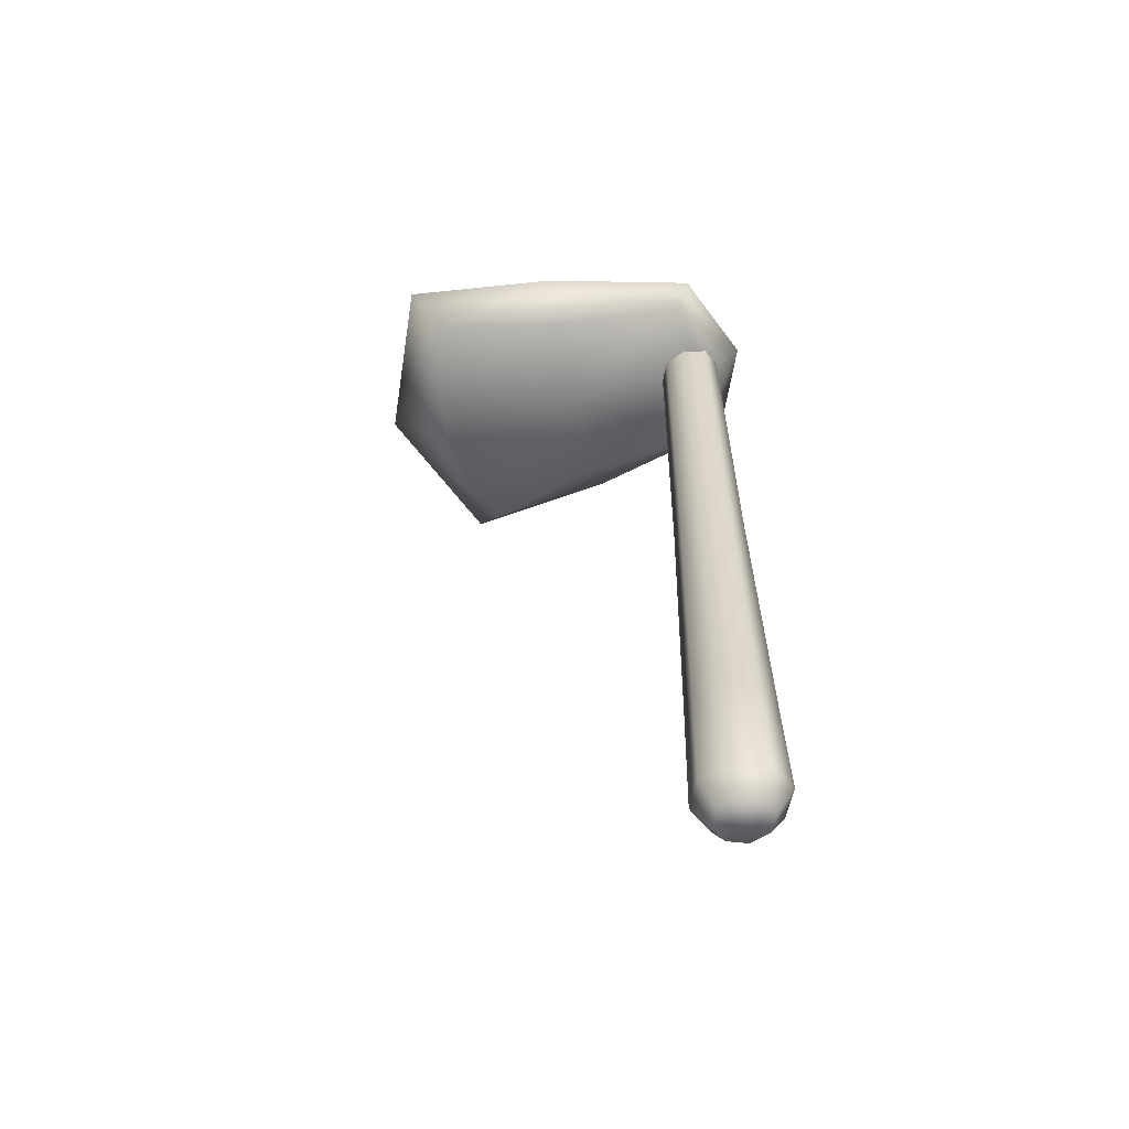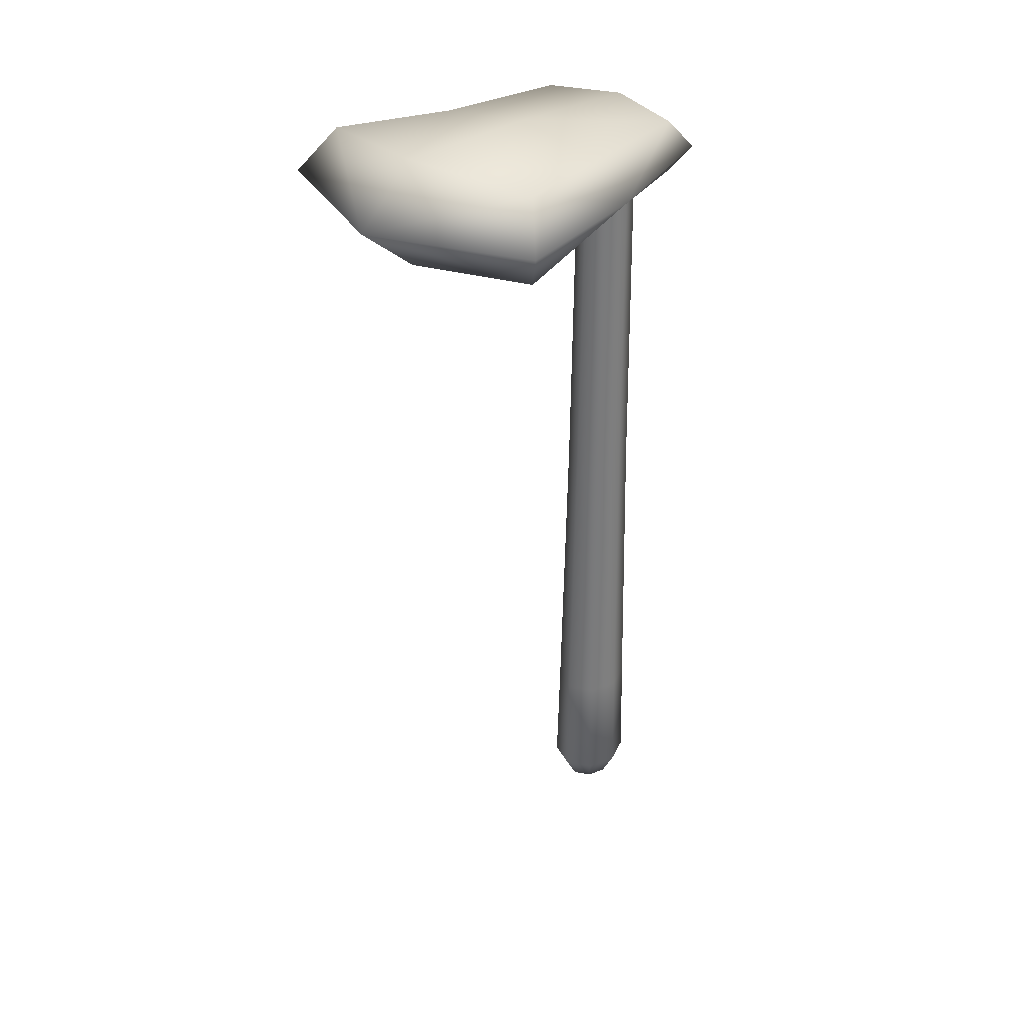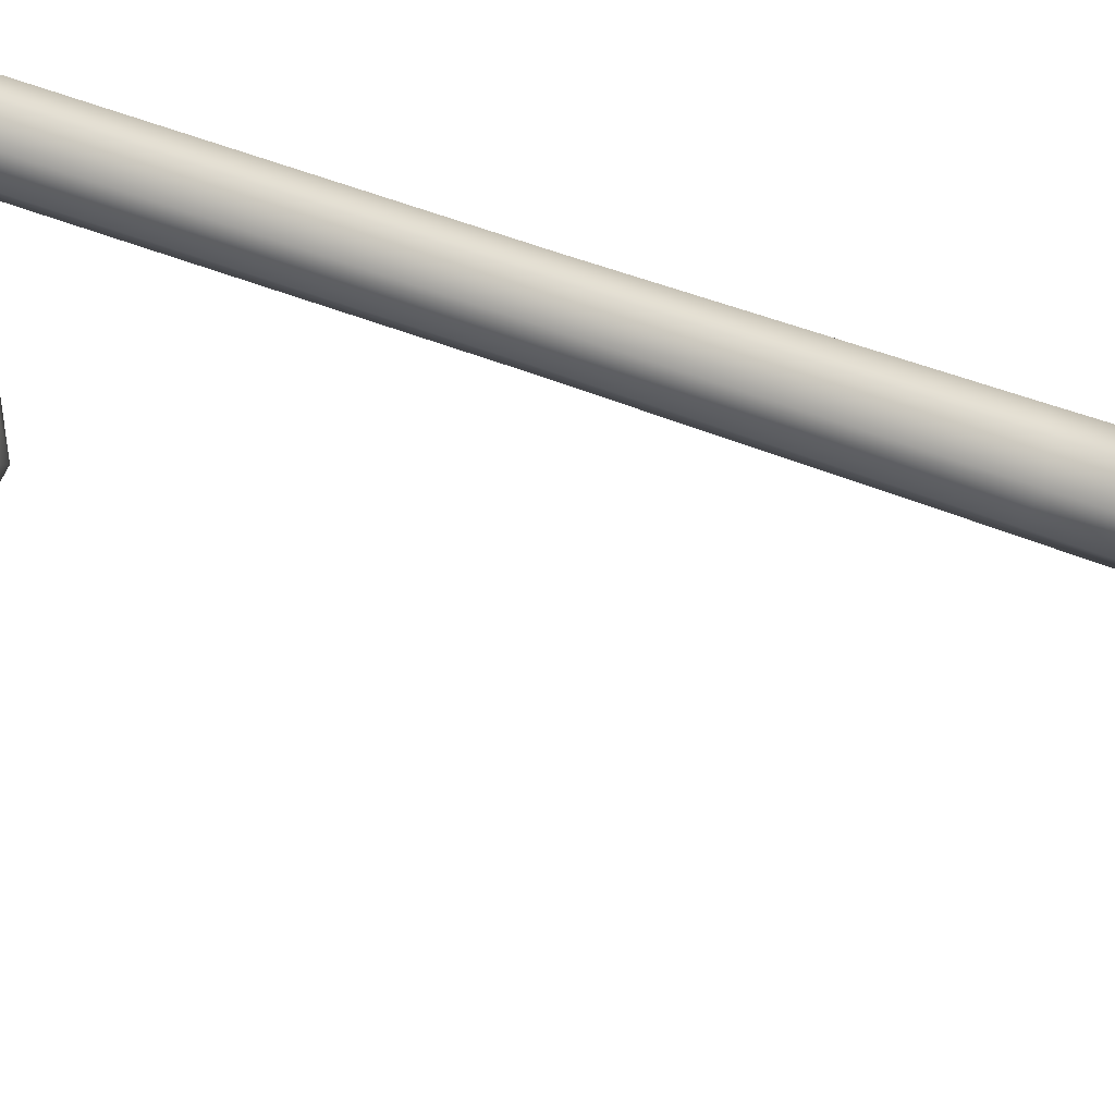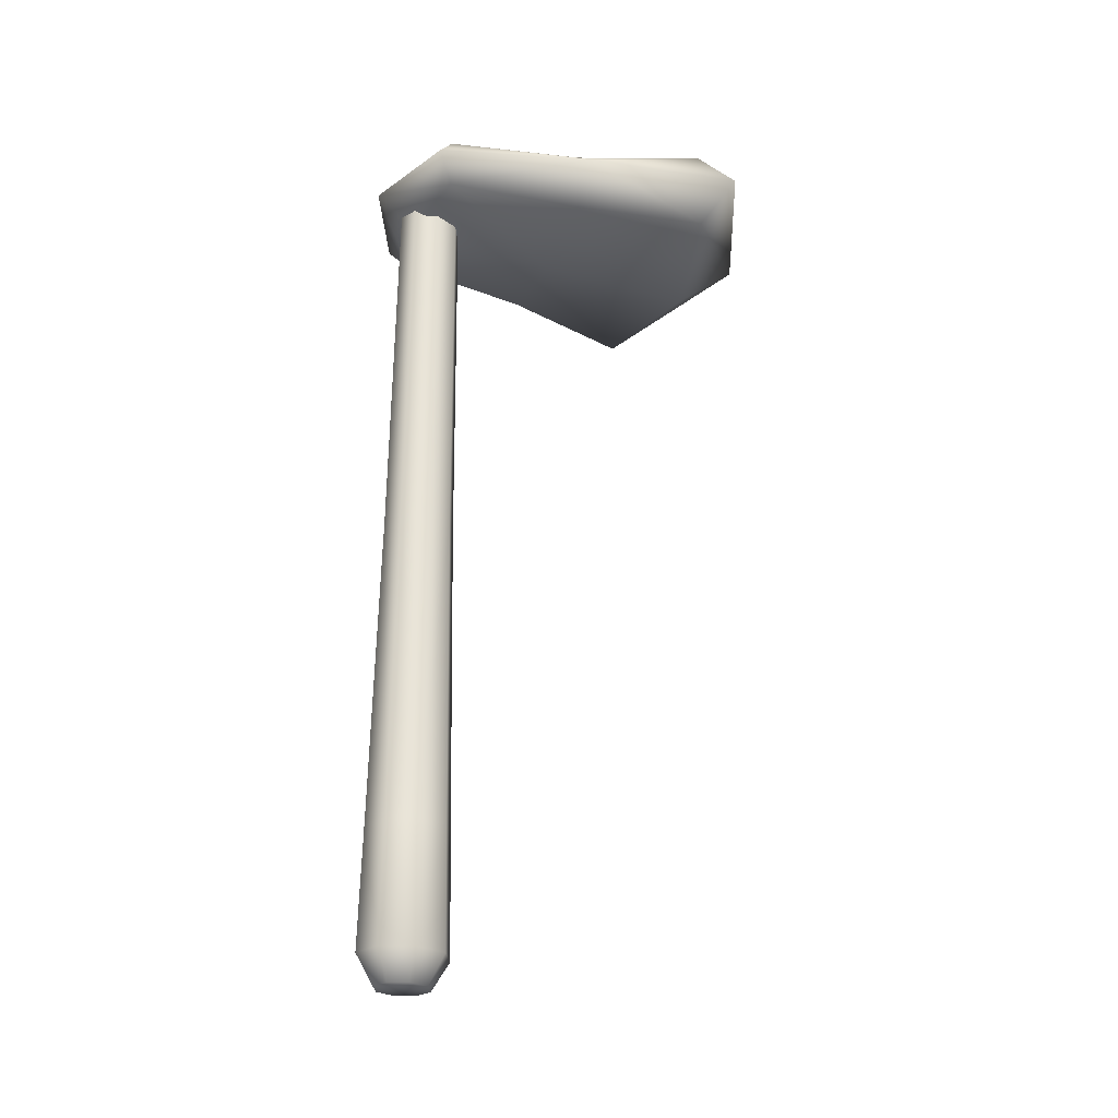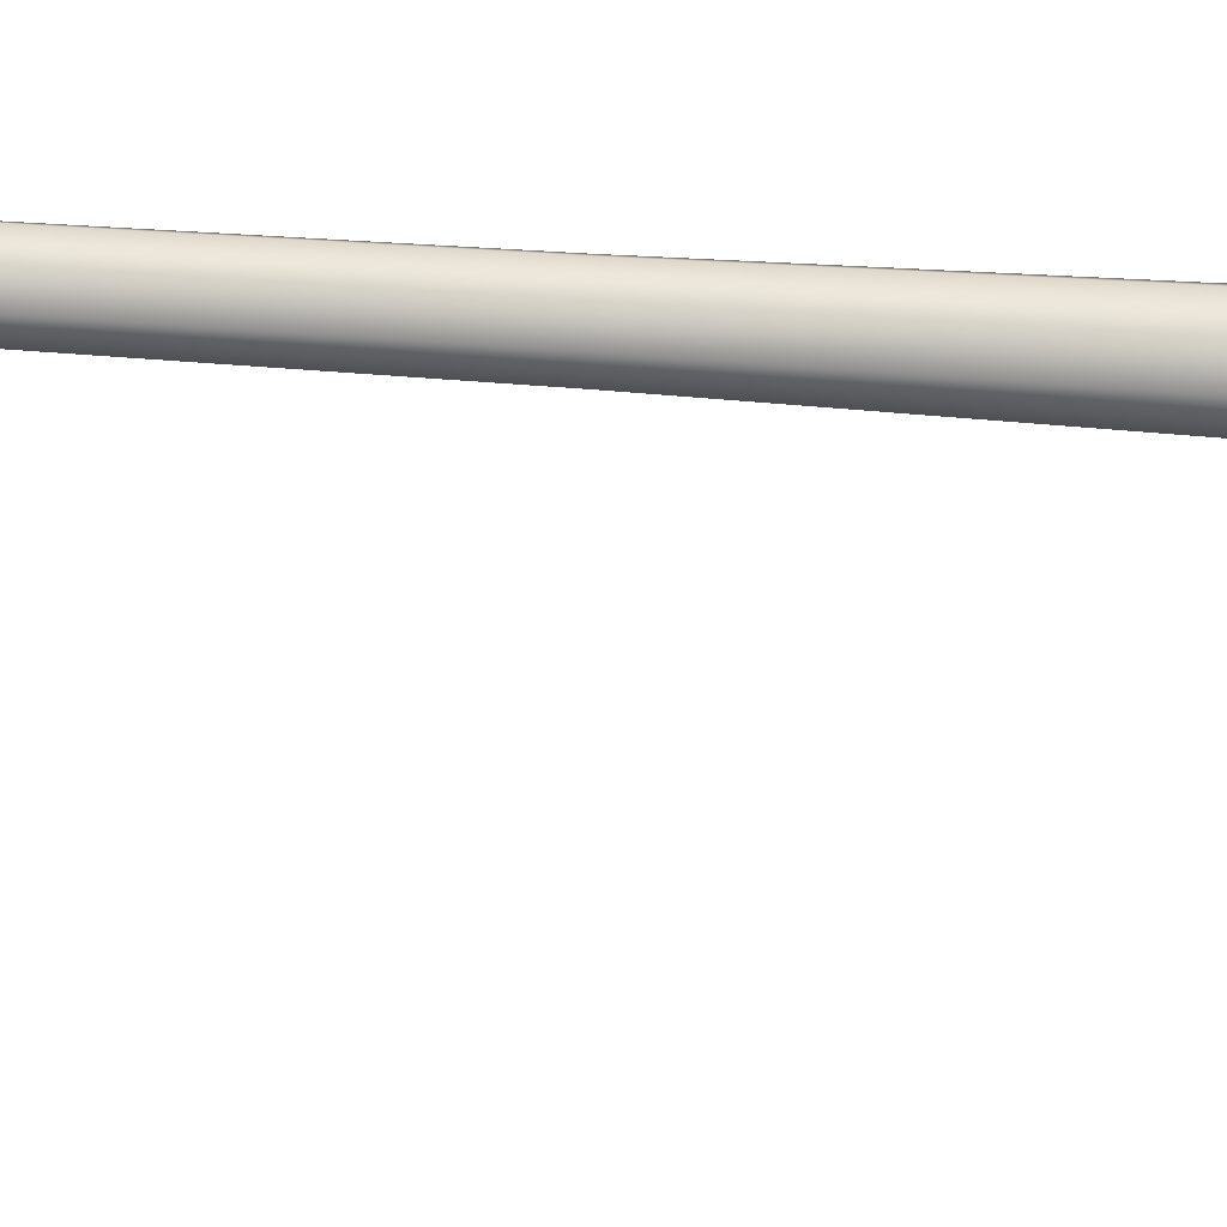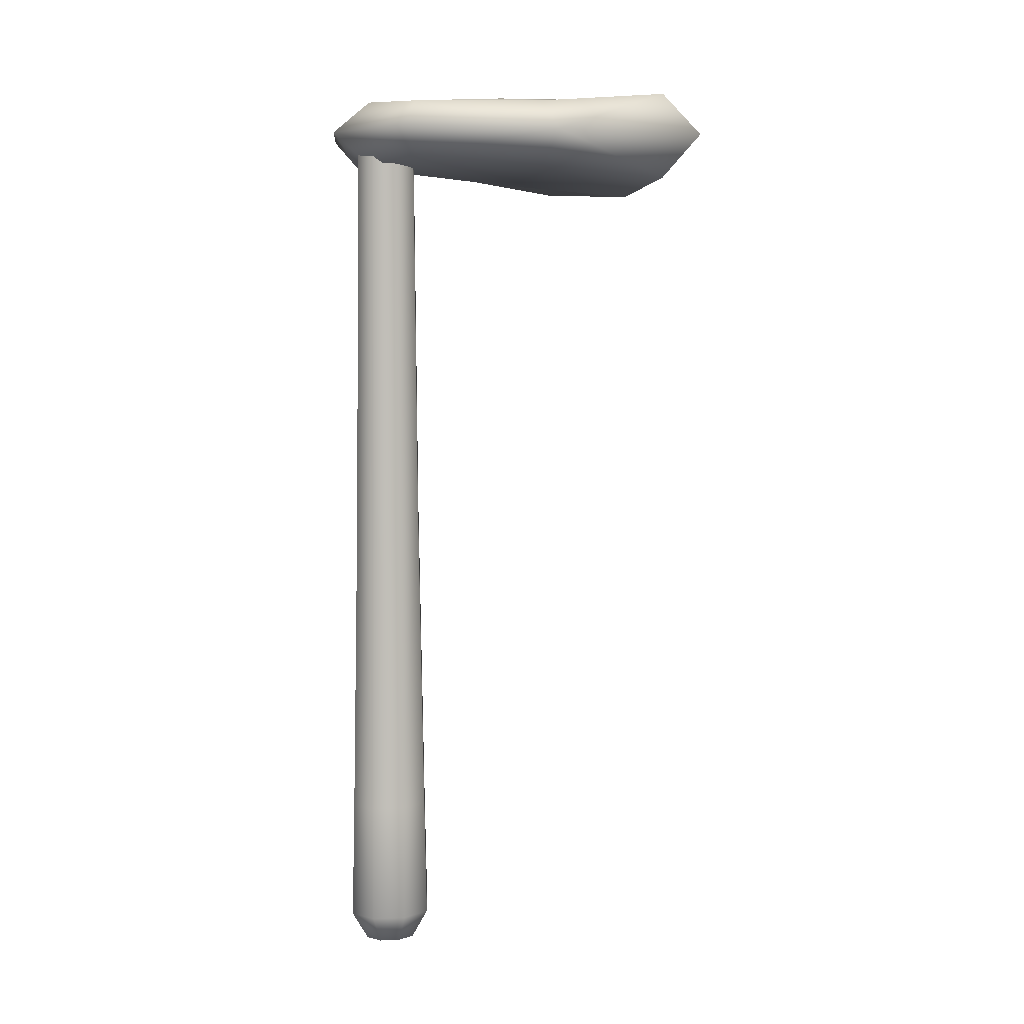
<metadata>
{"format":"obj","ext":"obj","renderer":"f3d","projection":"perspective","resolution":1024,"background":"white","views":[{"elev":-59.0,"azim":103.5,"up":"+Z"},{"elev":33.0,"azim":41.8,"up":"+Z"},{"elev":-28.6,"azim":58.9,"up":"+Y"},{"elev":-27.6,"azim":-110.3,"up":"+Z"},{"elev":-17.5,"azim":80.4,"up":"+Y"},{"elev":5.0,"azim":-116.6,"up":"+Z"}]}
</metadata>
<code>
o Cube_Cube.001
v -0.2388 -0.4874 1.291
v -0.1472 0.006745 1.322
v 0.2388 -0.4874 1.291
v 0.1472 0.006745 1.322
v -0.2388 -0.4874 1.454
v -0.1472 0.006745 1.422
v 0.2388 -0.4874 1.454
v 0.1472 0.006745 1.422
v 0 -0.541 1.272
v -0.1803 -0.2486 1.311
v 0 0.03982 1.311
v 0.1803 -0.2486 1.311
v 0.2924 -0.541 1.372
v 0.1802 0.03982 1.372
v 0.1803 -0.2486 1.434
v 0 -0.541 1.472
v 0 0.03982 1.434
v -0.1803 -0.2486 1.434
v -0.2924 -0.541 1.372
v -0.1802 0.03982 1.372
v 0 0.1145 1.372
v 0 -0.6622 1.372
v -0.255 -0.2486 1.372
v 0 -0.2486 1.459
v 0.255 -0.2486 1.372
v 0 -0.2486 1.285
v 0.05211 0.004342 1.38
v 0.03685 0.04613 1.38
v 0 0.06344 1.38
v -0.03685 0.04613 1.38
v -0.05211 0.004342 1.38
v -0.03685 -0.03745 1.38
v 0 -0.05476 1.38
v 0.03685 -0.03745 1.38
v 0.07273 0.004342 -0.1871
v 0.05142 0.06267 -0.1871
v -0 0.08683 -0.1871
v -0.05142 0.06267 -0.1871
v -0.07273 0.004342 -0.1871
v -0.05142 -0.05398 -0.1871
v -0 -0.07814 -0.1871
v 0.05142 -0.05398 -0.1871
v 0.04435 0.004342 -0.241
v 0.03136 0.03991 -0.241
v -0 0.05464 -0.241
v -0.03136 0.03991 -0.241
v -0.04435 0.004342 -0.241
v -0.03136 -0.03122 -0.241
v -0 -0.04595 -0.241
v 0.03136 -0.03122 -0.241
v 0.04833 0.05915 0.0368
v -0 0.08185 0.0368
v -0 -0.07317 0.0368
v 0.04833 -0.05047 0.0368
v -0.06834 0.004342 0.0368
v -0.04833 -0.05047 0.0368
v -0.04833 0.05915 0.0368
v 0.06834 0.004342 0.0368
v -0 0.07063 0.6351
v 0.04133 -0.04253 0.6351
v -0.04133 -0.04253 0.6351
v -0.04133 0.05121 0.6351
v 0.04133 0.05121 0.6351
v -0 -0.06194 0.6351
v -0.05844 0.004342 0.6351
v 0.05844 0.004342 0.6351
f 26 4 12
f 25 8 15
f 24 6 18
f 23 2 10
f 22 5 19
f 21 2 20
f 21 6 17
f 8 21 17
f 4 21 14
f 22 1 9
f 3 22 9
f 7 22 13
f 23 1 19
f 5 23 19
f 6 23 18
f 16 18 5
f 15 16 7
f 8 24 15
f 25 7 13
f 3 25 13
f 4 25 12
f 9 12 3
f 10 9 1
f 2 26 10
f 52 36 37
f 53 42 54
f 56 39 40
f 52 38 57
f 51 35 36
f 54 35 58
f 53 40 41
f 57 39 55
f 39 48 40
f 38 45 46
f 35 44 36
f 35 50 43
f 40 49 41
f 39 46 47
f 36 45 37
f 42 49 50
f 48 47 43
f 62 55 65
f 64 56 53
f 60 58 66
f 63 58 51
f 59 57 62
f 61 55 56
f 64 54 60
f 59 51 52
f 29 63 59
f 33 60 34
f 32 65 61
f 29 62 30
f 28 66 63
f 34 66 27
f 33 61 64
f 30 65 31
f 26 11 4
f 25 14 8
f 24 17 6
f 23 20 2
f 22 16 5
f 21 11 2
f 21 20 6
f 8 14 21
f 4 11 21
f 22 19 1
f 3 13 22
f 7 16 22
f 23 10 1
f 5 18 23
f 6 20 23
f 16 24 18
f 15 24 16
f 8 17 24
f 25 15 7
f 3 12 25
f 4 14 25
f 9 26 12
f 10 26 9
f 2 11 26
f 52 51 36
f 53 41 42
f 56 55 39
f 52 37 38
f 51 58 35
f 54 42 35
f 53 56 40
f 57 38 39
f 39 47 48
f 38 37 45
f 35 43 44
f 35 42 50
f 40 48 49
f 39 38 46
f 36 44 45
f 42 41 49
f 45 44 46
f 43 50 48
f 49 48 50
f 47 46 43
f 44 43 46
f 62 57 55
f 64 61 56
f 60 54 58
f 63 66 58
f 59 52 57
f 61 65 55
f 64 53 54
f 59 63 51
f 29 28 63
f 33 64 60
f 32 31 65
f 29 59 62
f 28 27 66
f 34 60 66
f 33 32 61
f 30 62 65

</code>
